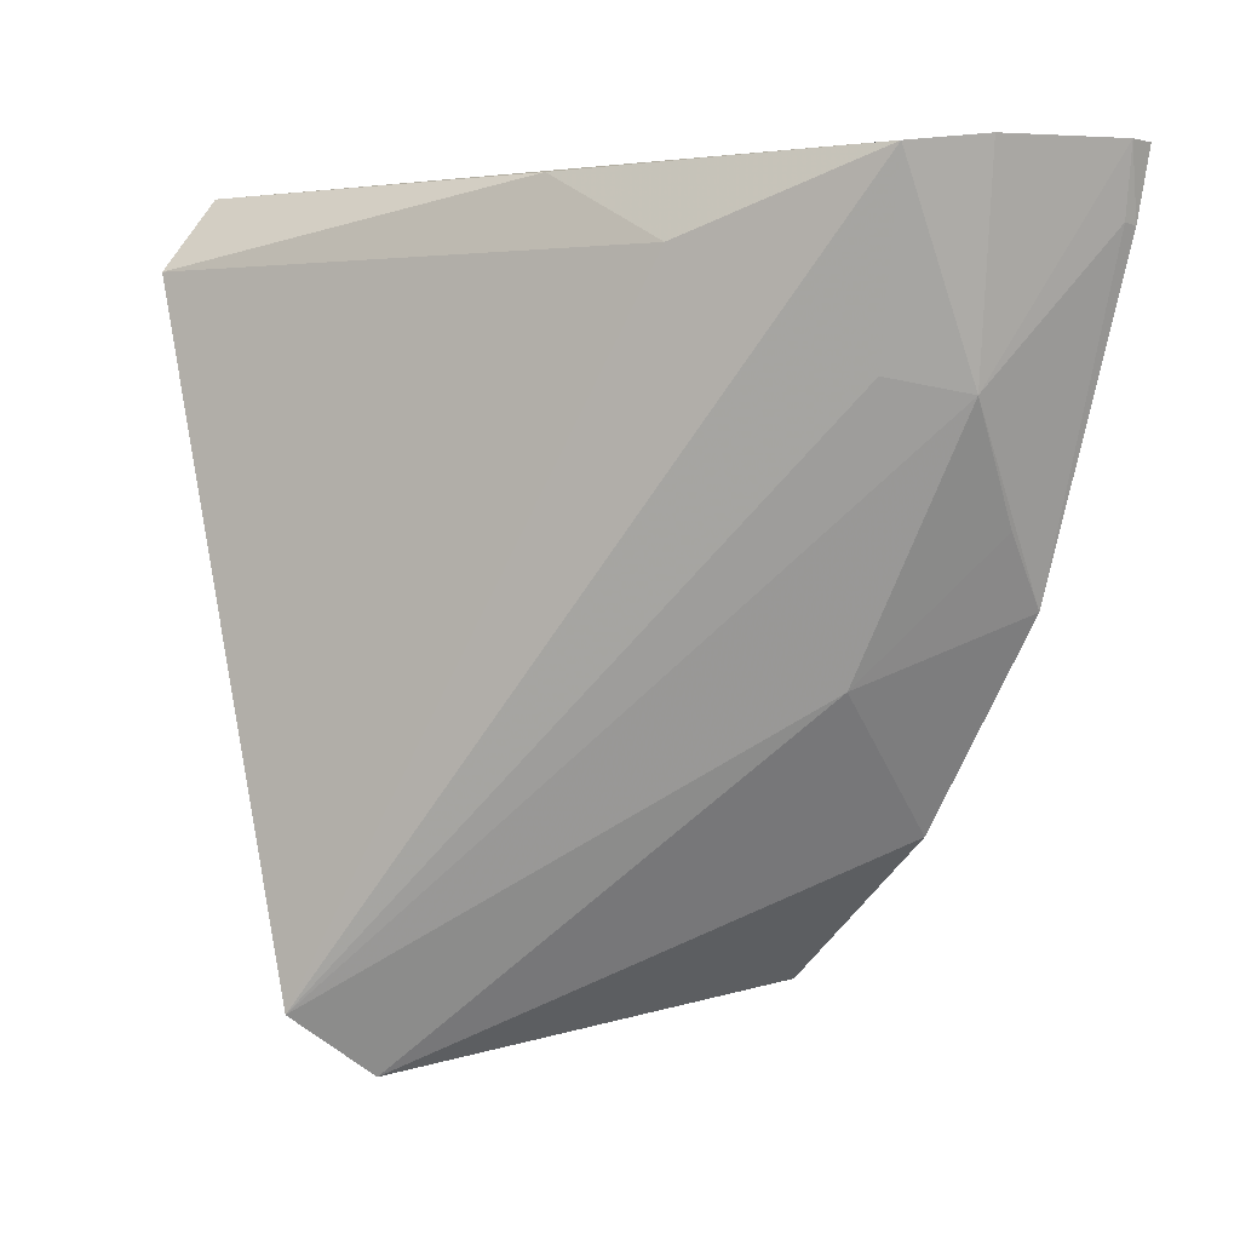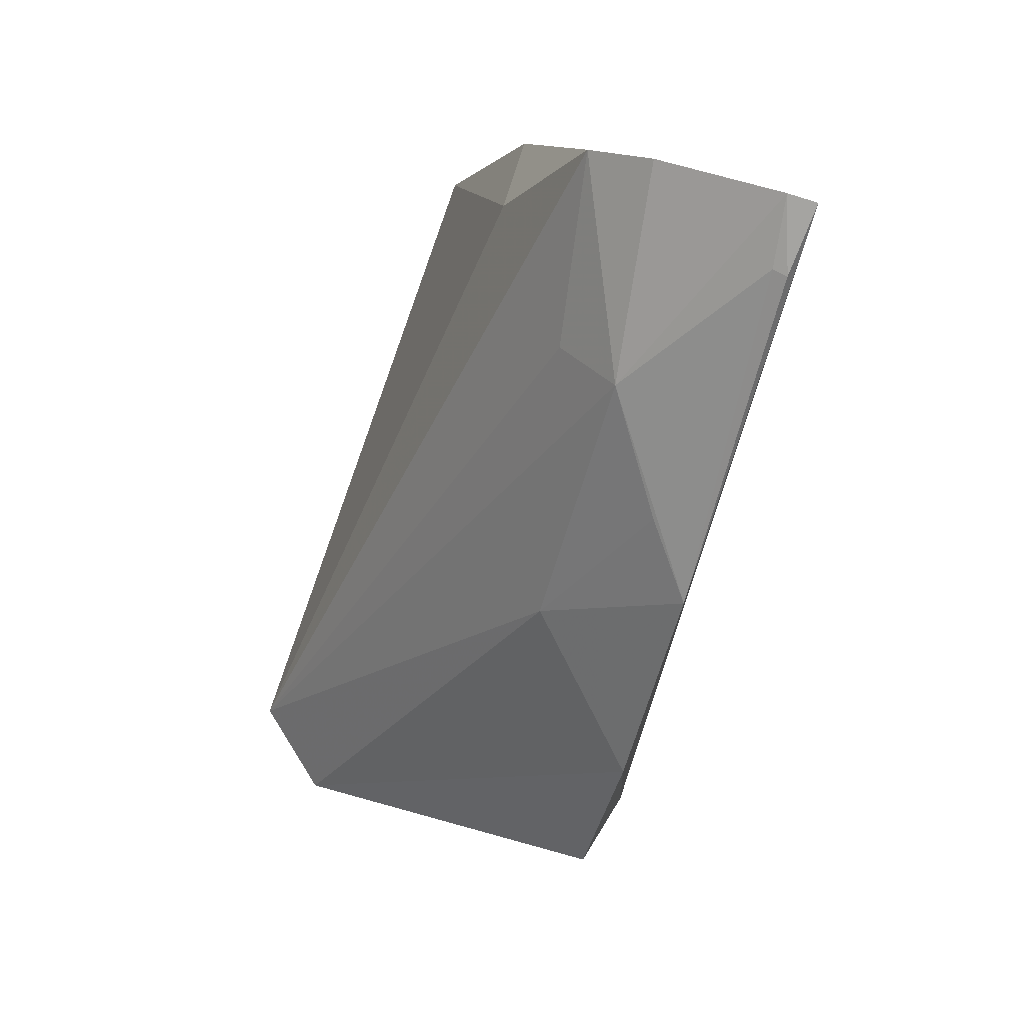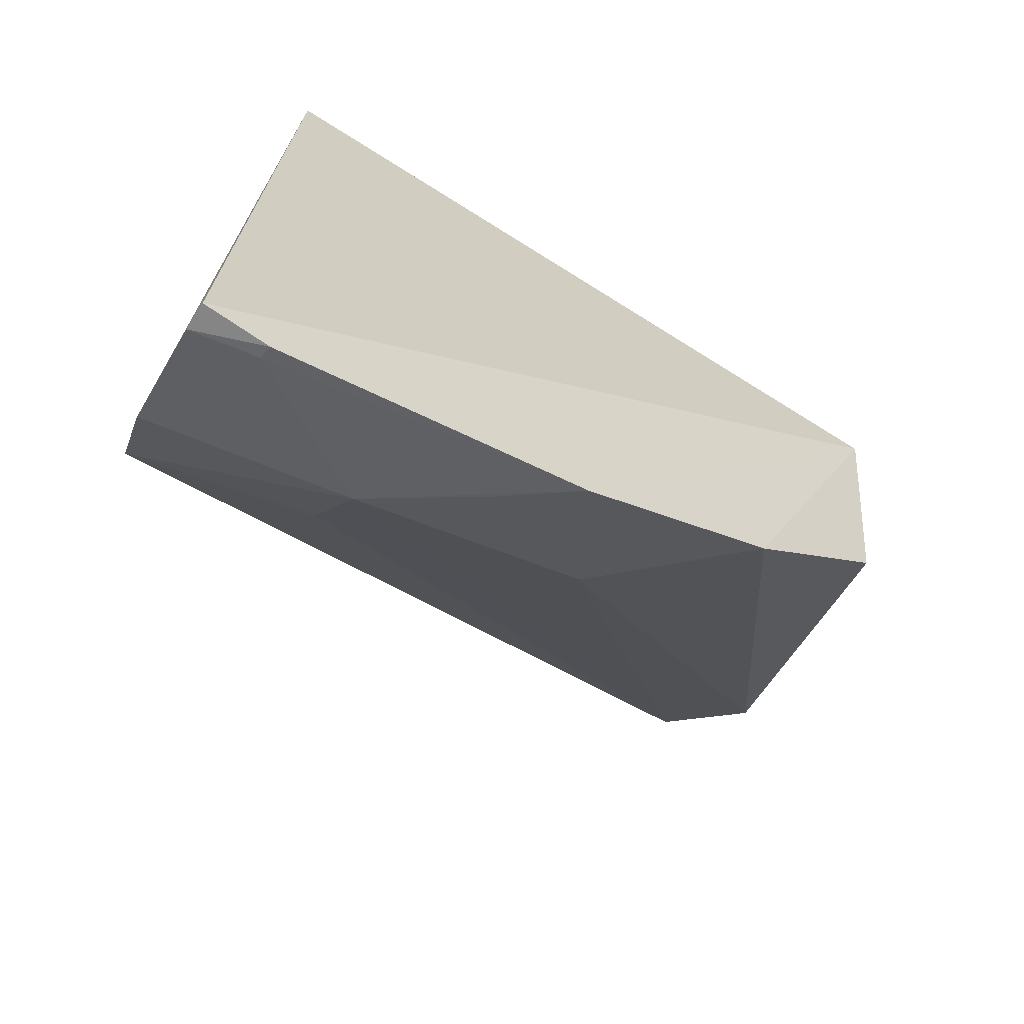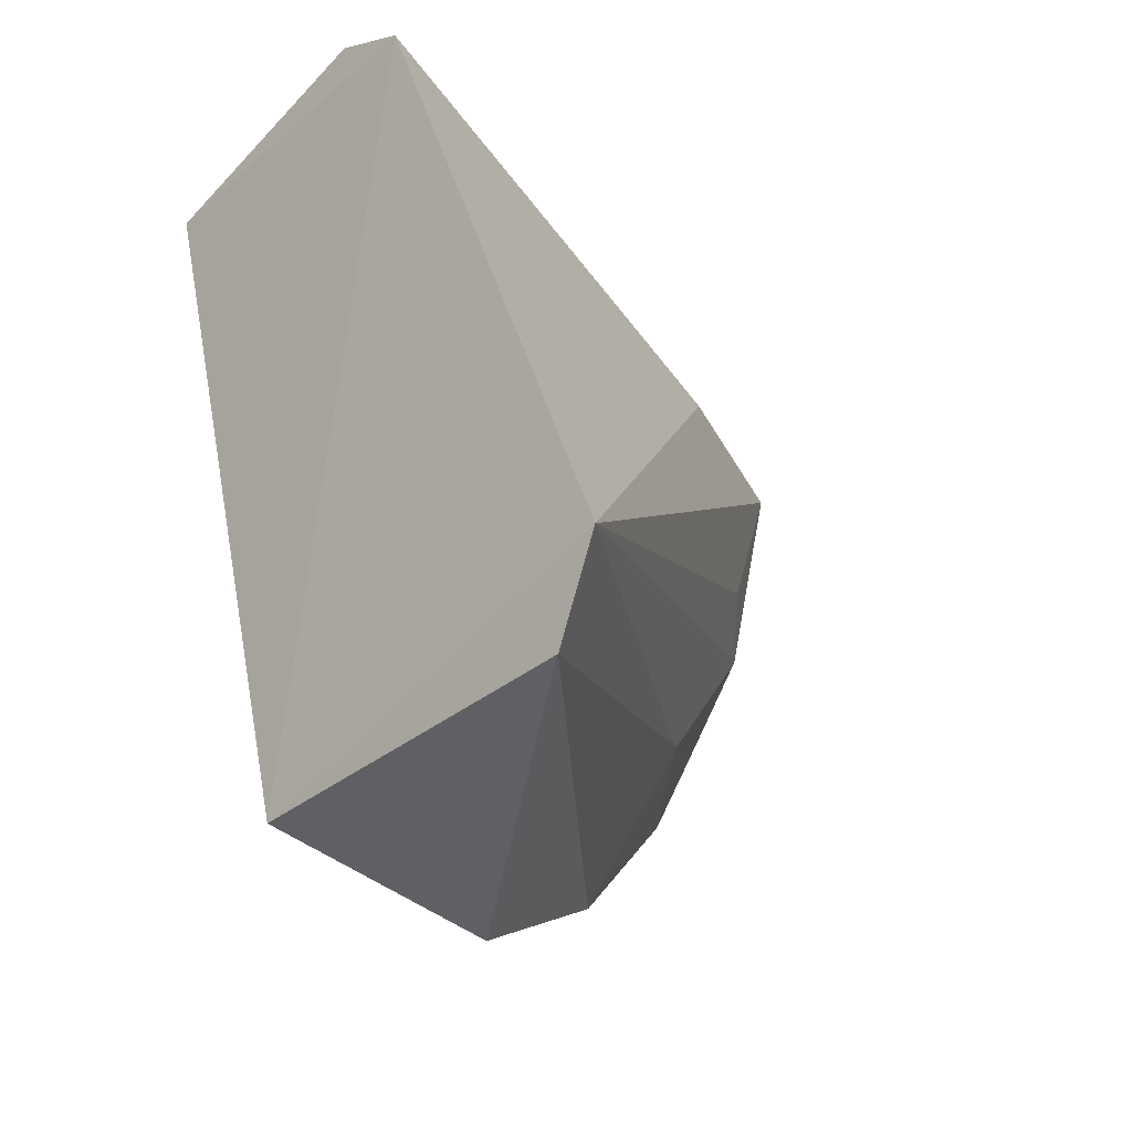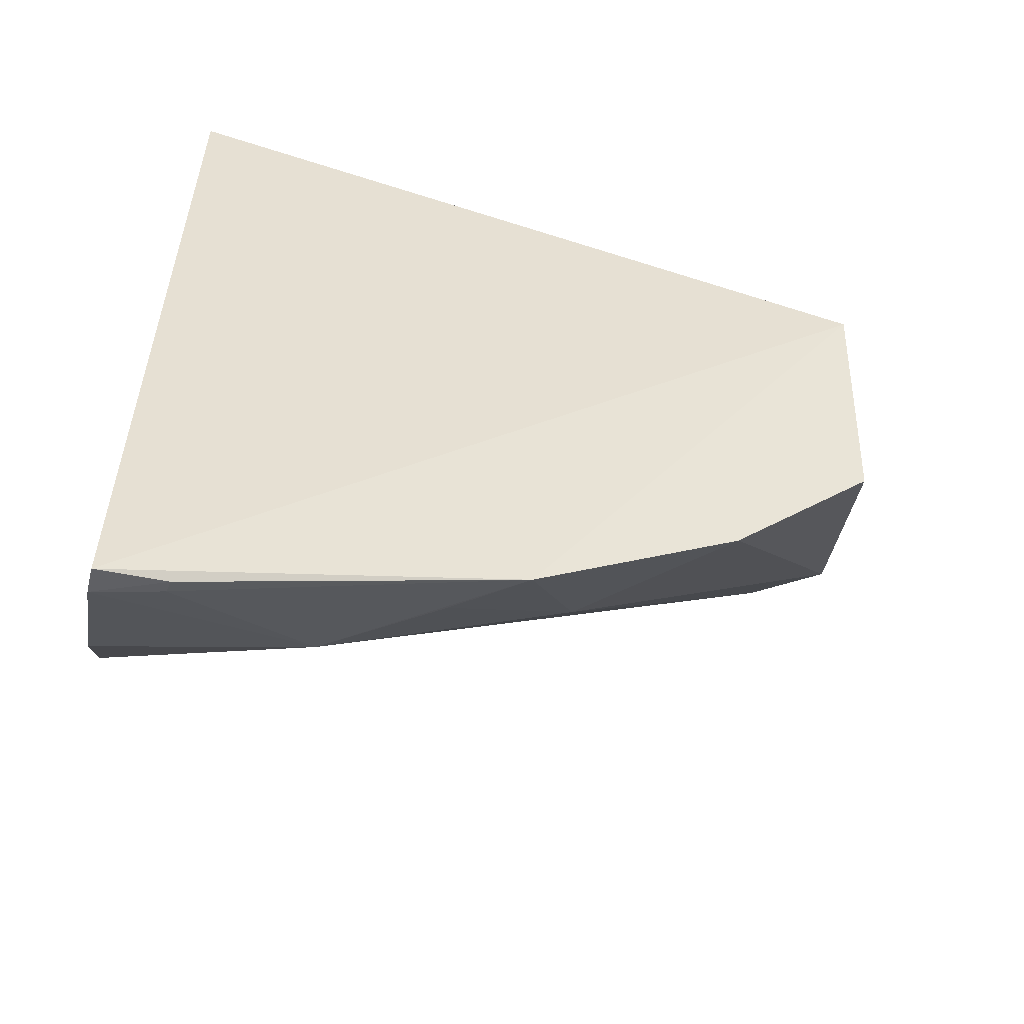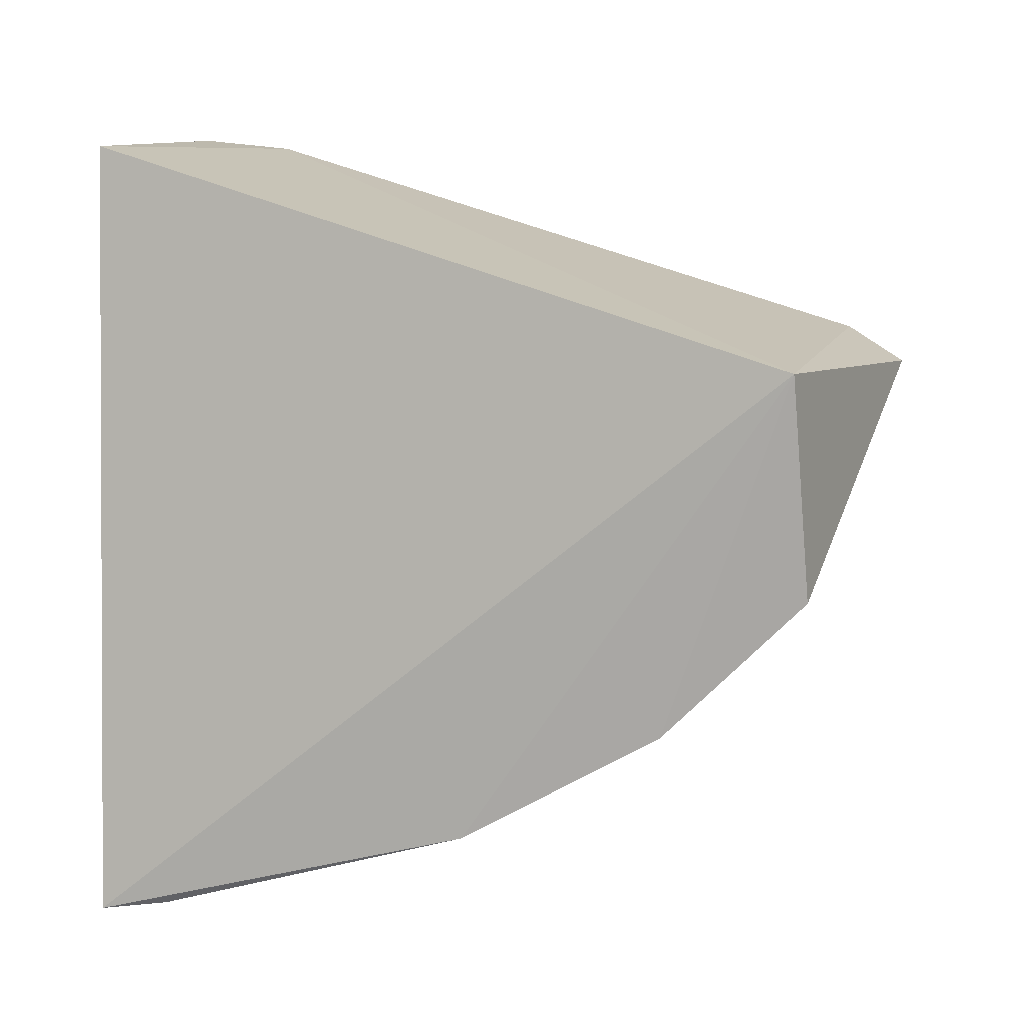
<metadata>
{"format":"obj","ext":"obj","renderer":"f3d","projection":"perspective","resolution":1024,"background":"white","views":[{"elev":5.1,"azim":-52.5,"up":"+Z"},{"elev":-79.5,"azim":-14.0,"up":"+Y"},{"elev":-68.7,"azim":59.9,"up":"+Y"},{"elev":-53.5,"azim":-138.1,"up":"+Z"},{"elev":-53.5,"azim":79.0,"up":"+Y"},{"elev":3.3,"azim":103.9,"up":"+Y"}]}
</metadata>
<code>
v 0.0005683 -0.3879 0.01894
v 0.009088 -0.2672 -0.1378
v 0.00431 -0.2169 0.01602
v -0.05314 -0.2097 0.0132
v -0.08215 -0.2553 -0.1404
v -0.03022 -0.3742 0.01925
v -0.001629 -0.3445 -0.1086
v -0.06852 -0.2105 -0.001671
v -0.00549 -0.3874 0.01925
v -0.001629 -0.3151 -0.1397
v -0.001629 -0.3682 -0.06476
v -0.05414 -0.2953 0.01474
v -0.06629 -0.2637 -0.1542
v -0.001171 -0.3861 0.004291
v -0.02609 -0.3691 -0.02527
v -0.04252 -0.3632 0.0177
v -0.05554 -0.3232 0.001344
v -0.0276 -0.3436 -0.07874
v -0.004163 -0.3855 0.004929
v -0.03796 -0.3563 -0.02195
v -0.01189 -0.3681 -0.04957
f 1 2 3
f 6 3 4
f 8 3 2
f 8 2 5
f 8 4 3
f 9 1 3
f 9 3 6
f 10 2 7
f 11 7 2
f 11 2 1
f 12 4 8
f 13 10 7
f 13 5 2
f 13 2 10
f 14 11 1
f 14 1 9
f 15 9 6
f 16 6 4
f 16 4 12
f 16 15 6
f 17 12 8
f 17 8 5
f 17 16 12
f 17 5 16
f 18 15 5
f 18 5 13
f 18 13 7
f 18 7 11
f 19 15 11
f 19 11 14
f 19 14 9
f 19 9 15
f 20 16 5
f 20 5 15
f 20 15 16
f 21 18 11
f 21 11 15
f 21 15 18

</code>
